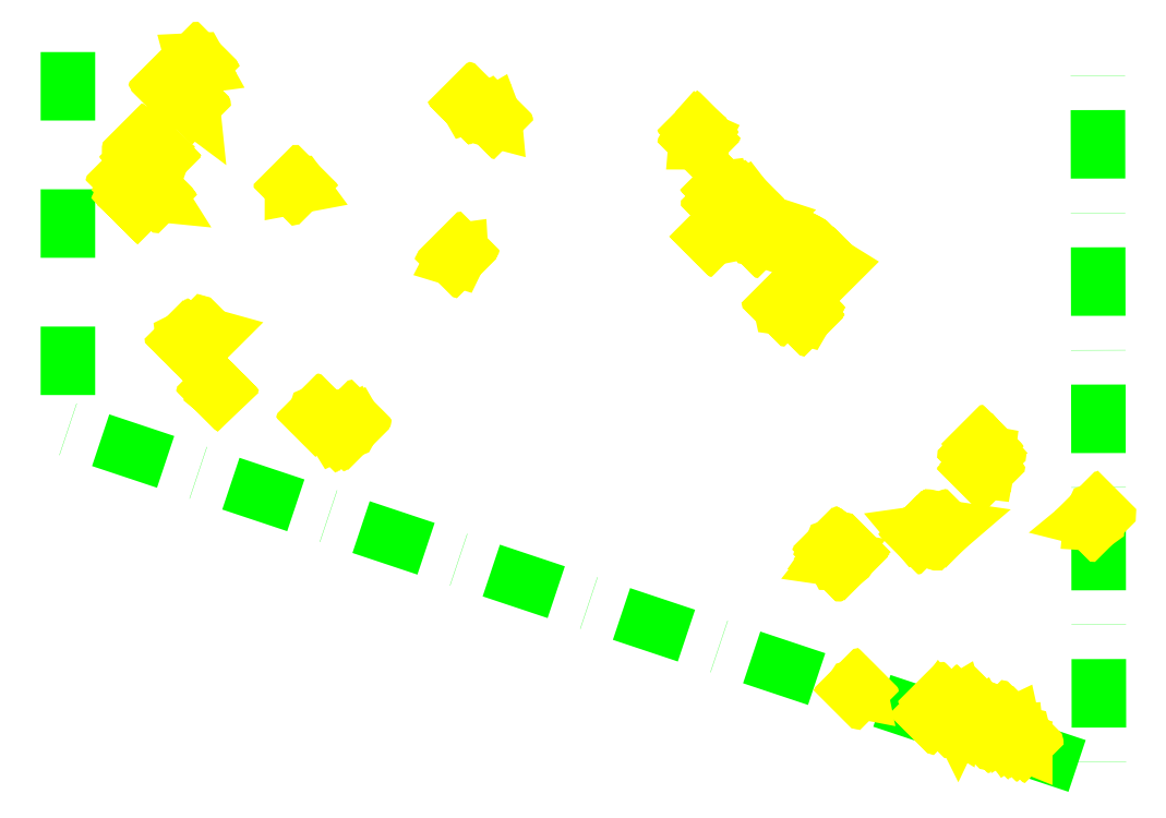
<metadata>
{"format":"dxf","ext":"dxf","renderer":"ezdxf+matplotlib","layout":"modelspace","background":"white","min_lineweight":24,"dpi":150}
</metadata>
<code>
0
SECTION
2
ENTITIES
0
LWPOLYLINE
8
GRABUNGSGRENZE
90
        4
70
   128
43
0
10
-889
20
-1200
10
-889
20
-1338
10
-512.7
20
-1463
10
-513.1
20
-1200
0
LWPOLYLINE
8
KNOCHEN
90
        5
70
     0
43
0
10
-842.9
20
-1205
10
-843.6
20
-1203
10
-841.5
20
-1203
10
-840.3
20
-1205
10
-842.9
20
-1205
0
LWPOLYLINE
8
KNOCHEN
90
        5
70
     0
43
0
10
-843.2
20
-1206
10
-841.5
20
-1208
10
-841.8
20
-1209
10
-843.7
20
-1208
10
-843.2
20
-1206
0
LWPOLYLINE
8
KNOCHEN
90
        6
70
     0
43
0
10
-845.6
20
-1217
10
-844.2
20
-1216
10
-843.6
20
-1218
10
-843.4
20
-1220
10
-845.2
20
-1218
10
-845.6
20
-1217
0
LWPOLYLINE
8
KNOCHEN
90
        7
70
     0
43
0
10
-852.6
20
-1210
10
-849.7
20
-1211
10
-849.7
20
-1214
10
-851.8
20
-1214
10
-852.2
20
-1213
10
-852.9
20
-1212
10
-852.6
20
-1210
0
LWPOLYLINE
8
KNOCHEN
90
        8
70
     0
43
0
10
-859
20
-1235
10
-855.2
20
-1237
10
-854.3
20
-1238
10
-854.7
20
-1239
10
-857.2
20
-1239
10
-859.9
20
-1238
10
-859.7
20
-1236
10
-859
20
-1235
0
LWPOLYLINE
8
KNOCHEN
90
       10
70
     0
43
0
10
-862.2
20
-1233
10
-861.1
20
-1233
10
-861.4
20
-1235
10
-861.2
20
-1237
10
-861.3
20
-1238
10
-863.3
20
-1239
10
-863.5
20
-1238
10
-862.6
20
-1237
10
-862.6
20
-1234
10
-862.2
20
-1233
0
LWPOLYLINE
8
KNOCHEN
90
        6
70
     0
43
0
10
-857.8
20
-1249
10
-856.5
20
-1251
10
-855.9
20
-1252
10
-858
20
-1252
10
-858.6
20
-1250
10
-857.8
20
-1249
0
LWPOLYLINE
8
KNOCHEN
90
        9
70
     0
43
0
10
-863.5
20
-1256
10
-865
20
-1254
10
-866.5
20
-1253
10
-865.5
20
-1251
10
-864.4
20
-1251
10
-863.3
20
-1252
10
-863.7
20
-1253
10
-862.6
20
-1255
10
-863.5
20
-1256
0
LWPOLYLINE
8
KNOCHEN
90
        6
70
     0
43
0
10
-868.1
20
-1245
10
-865.9
20
-1246
10
-865.9
20
-1247
10
-868
20
-1247
10
-868.6
20
-1246
10
-868.1
20
-1245
0
LWPOLYLINE
8
KNOCHEN
90
        5
70
     0
43
0
10
-807.2
20
-1248
10
-805
20
-1248
10
-804.3
20
-1249
10
-807.2
20
-1249
10
-807.2
20
-1248
0
LWPOLYLINE
8
KNOCHEN
90
        5
70
     0
43
0
10
-841.8
20
-1302
10
-836.8
20
-1303
10
-838.2
20
-1305
10
-842
20
-1304
10
-841.8
20
-1302
0
LWPOLYLINE
8
KNOCHEN
90
        7
70
     0
43
0
10
-846.9
20
-1306
10
-847
20
-1305
10
-845.3
20
-1304
10
-844.3
20
-1304
10
-844.3
20
-1305
10
-845.3
20
-1307
10
-846.9
20
-1306
0
LWPOLYLINE
8
KNOCHEN
90
        6
70
     0
43
0
10
-834.6
20
-1322
10
-833.2
20
-1323
10
-834.2
20
-1324
10
-835.6
20
-1323
10
-835.2
20
-1322
10
-834.6
20
-1322
0
LWPOLYLINE
8
KNOCHEN
90
        6
70
     0
43
0
10
-798.5
20
-1334
10
-796.4
20
-1332
10
-797.7
20
-1331
10
-798.5
20
-1331
10
-799
20
-1333
10
-798.5
20
-1334
0
LWPOLYLINE
8
KNOCHEN
90
        5
70
     0
43
0
10
-792.3
20
-1338
10
-789.7
20
-1337
10
-789.5
20
-1338
10
-791.3
20
-1339
10
-792.3
20
-1338
0
LWPOLYLINE
8
KNOCHEN
90
        9
70
     0
43
0
10
-788.4
20
-1339
10
-786.1
20
-1338
10
-785.2
20
-1336
10
-784.8
20
-1334
10
-785.4
20
-1333
10
-787.1
20
-1334
10
-787.2
20
-1335
10
-787.2
20
-1337
10
-788.4
20
-1339
0
LWPOLYLINE
8
KNOCHEN
90
        6
70
     0
43
0
10
-743.7
20
-1218
10
-742.5
20
-1217
10
-740.6
20
-1218
10
-741.1
20
-1219
10
-742.8
20
-1220
10
-743.7
20
-1218
0
LWPOLYLINE
8
KNOCHEN
90
        6
70
     0
43
0
10
-734.7
20
-1223
10
-733.8
20
-1222
10
-733.3
20
-1224
10
-733.2
20
-1225
10
-734.3
20
-1225
10
-734.7
20
-1223
0
LWPOLYLINE
8
KNOCHEN
90
        6
70
     0
43
0
10
-747
20
-1272
10
-745.6
20
-1272
10
-745.5
20
-1273
10
-746.9
20
-1276
10
-748.6
20
-1275
10
-747
20
-1272
0
LWPOLYLINE
8
KNOCHEN
90
        6
70
     0
43
0
10
-659.9
20
-1228
10
-659.5
20
-1228
10
-658.3
20
-1229
10
-658.3
20
-1230
10
-659.4
20
-1229
10
-659.9
20
-1228
0
LWPOLYLINE
8
KNOCHEN
90
        6
70
     0
43
0
10
-659.2
20
-1231
10
-657.4
20
-1231
10
-658.1
20
-1233
10
-659.8
20
-1233
10
-659.7
20
-1232
10
-659.2
20
-1231
0
LWPOLYLINE
8
KNOCHEN
90
        6
70
     0
43
0
10
-651.6
20
-1250
10
-650.9
20
-1250
10
-649.7
20
-1249
10
-649.4
20
-1250
10
-650.5
20
-1251
10
-651.6
20
-1250
0
LWPOLYLINE
8
KNOCHEN
90
        6
70
     0
43
0
10
-651.3
20
-1254
10
-649.7
20
-1255
10
-649.5
20
-1256
10
-650.4
20
-1257
10
-651.3
20
-1256
10
-651.3
20
-1254
0
LWPOLYLINE
8
KNOCHEN
90
        6
70
     0
43
0
10
-655.6
20
-1267
10
-654.6
20
-1266
10
-653.6
20
-1267
10
-653.7
20
-1268
10
-654.4
20
-1268
10
-655.6
20
-1267
0
LWPOLYLINE
8
KNOCHEN
90
        8
70
     0
43
0
10
-639
20
-1265
10
-636.6
20
-1265
10
-636.2
20
-1267
10
-637
20
-1268
10
-638.1
20
-1268
10
-639.1
20
-1266
10
-639.7
20
-1265
10
-639
20
-1265
0
LWPOLYLINE
8
KNOCHEN
90
        6
70
     0
43
0
10
-645.8
20
-1257
10
-643.8
20
-1258
10
-644.8
20
-1259
10
-646.4
20
-1259
10
-646.4
20
-1259
10
-645.8
20
-1257
0
LWPOLYLINE
8
KNOCHEN
90
        6
70
     0
43
0
10
-643
20
-1254
10
-642
20
-1253
10
-641.1
20
-1254
10
-641.8
20
-1256
10
-642.6
20
-1256
10
-643
20
-1254
0
LWPOLYLINE
8
KNOCHEN
90
        5
70
     0
43
0
10
-636.6
20
-1261
10
-634.7
20
-1262
10
-636.5
20
-1263
10
-637.6
20
-1263
10
-636.6
20
-1261
0
LWPOLYLINE
8
KNOCHEN
90
       10
70
     0
43
0
10
-620.4
20
-1271
10
-614.9
20
-1274
10
-612.4
20
-1275
10
-610.9
20
-1277
10
-608.9
20
-1278
10
-610.4
20
-1280
10
-616.4
20
-1276
10
-620.7
20
-1274
10
-623.5
20
-1273
10
-620.4
20
-1271
0
LWPOLYLINE
8
KNOCHEN
90
       10
70
     0
43
0
10
-621.9
20
-1293
10
-620.1
20
-1292
10
-619.2
20
-1293
10
-620.2
20
-1295
10
-619.4
20
-1296
10
-620.2
20
-1297
10
-621.9
20
-1297
10
-622.1
20
-1294
10
-622
20
-1293
10
-621.9
20
-1293
0
LWPOLYLINE
8
KNOCHEN
90
        6
70
     0
43
0
10
-629.2
20
-1291
10
-628.5
20
-1291
10
-627.5
20
-1291
10
-627.3
20
-1293
10
-628.8
20
-1293
10
-629.2
20
-1291
0
LWPOLYLINE
8
KNOCHEN
90
        5
70
     0
43
0
10
-556.1
20
-1343
10
-555.2
20
-1343
10
-554.1
20
-1344
10
-555.5
20
-1345
10
-556.1
20
-1343
0
LWPOLYLINE
8
KNOCHEN
90
        7
70
     0
43
0
10
-557.6
20
-1345
10
-555
20
-1346
10
-553.1
20
-1346
10
-553.5
20
-1349
10
-556.5
20
-1349
10
-557.8
20
-1348
10
-557.6
20
-1345
0
LWPOLYLINE
8
KNOCHEN
90
        7
70
     0
43
0
10
-558
20
-1352
10
-556.7
20
-1350
10
-554.7
20
-1350
10
-553.6
20
-1351
10
-553.8
20
-1353
10
-555.5
20
-1353
10
-558
20
-1352
0
LWPOLYLINE
8
KNOCHEN
90
       15
70
     0
43
0
10
-578.6
20
-1375
10
-577.7
20
-1374
10
-576.3
20
-1373
10
-574.3
20
-1373
10
-571.4
20
-1374
10
-569
20
-1373
10
-568
20
-1373
10
-569.8
20
-1375
10
-572.9
20
-1375
10
-576
20
-1374
10
-576.8
20
-1375
10
-577.3
20
-1376
10
-578.5
20
-1377
10
-579.3
20
-1376
10
-578.6
20
-1375
0
LWPOLYLINE
8
KNOCHEN
90
       17
70
     0
43
0
10
-602.7
20
-1382
10
-605.1
20
-1382
10
-606.7
20
-1380
10
-608.5
20
-1380
10
-610.2
20
-1380
10
-610.7
20
-1381
10
-609.6
20
-1382
10
-610.5
20
-1383
10
-609.1
20
-1383
10
-610.1
20
-1385
10
-608.7
20
-1385
10
-609.2
20
-1386
10
-608.8
20
-1386
10
-606.7
20
-1386
10
-605.5
20
-1386
10
-604.2
20
-1385
10
-602.7
20
-1382
0
LWPOLYLINE
8
KNOCHEN
90
        9
70
     0
43
0
10
-513.1
20
-1367
10
-514.5
20
-1367
10
-515.6
20
-1369
10
-516.8
20
-1370
10
-515.8
20
-1371
10
-515.9
20
-1372
10
-514.2
20
-1372
10
-513.3
20
-1371
10
-513.1
20
-1367
0
LWPOLYLINE
8
KNOCHEN
90
        7
70
     0
43
0
10
-602.9
20
-1433
10
-602.3
20
-1432
10
-600.7
20
-1431
10
-600
20
-1432
10
-599.7
20
-1433
10
-599.7
20
-1433
10
-602.9
20
-1433
0
LWPOLYLINE
8
KNOCHEN
90
        8
70
     0
43
0
10
-575.4
20
-1442
10
-574.2
20
-1440
10
-572.9
20
-1439
10
-571.8
20
-1439
10
-571.7
20
-1441
10
-572.8
20
-1442
10
-573.9
20
-1442
10
-575.4
20
-1442
0
LWPOLYLINE
8
KNOCHEN
90
        7
70
     0
43
0
10
-571.9
20
-1437
10
-569.3
20
-1436
10
-568.3
20
-1438
10
-568.6
20
-1438
10
-570.5
20
-1438
10
-572
20
-1437
10
-571.9
20
-1437
0
LWPOLYLINE
8
KNOCHEN
90
        8
70
     0
43
0
10
-571.2
20
-1439
10
-570.8
20
-1438
10
-569
20
-1440
10
-568.6
20
-1442
10
-568.1
20
-1444
10
-569
20
-1444
10
-570.1
20
-1441
10
-571.2
20
-1439
0
LWPOLYLINE
8
KNOCHEN
90
        9
70
     0
43
0
10
-564.1
20
-1439
10
-563.4
20
-1440
10
-564.6
20
-1442
10
-565.3
20
-1443
10
-565.6
20
-1445
10
-566.5
20
-1444
10
-566.6
20
-1443
10
-565.8
20
-1442
10
-564.1
20
-1439
0
LWPOLYLINE
8
KNOCHEN
90
        5
70
     0
43
0
10
-565.2
20
-1438
10
-564.5
20
-1437
10
-564.1
20
-1439
10
-565.1
20
-1439
10
-565.2
20
-1438
0
LWPOLYLINE
8
KNOCHEN
90
        6
70
     0
43
0
10
-563.9
20
-1442
10
-563.7
20
-1443
10
-564.2
20
-1444
10
-564.2
20
-1444
10
-564.6
20
-1443
10
-563.9
20
-1442
0
LWPOLYLINE
8
KNOCHEN
90
        5
70
     0
43
0
10
-560.5
20
-1440
10
-558.3
20
-1438
10
-557.5
20
-1439
10
-560.1
20
-1441
10
-560.5
20
-1440
0
LWPOLYLINE
8
KNOCHEN
90
        5
70
     0
43
0
10
-559.2
20
-1443
10
-556.7
20
-1442
10
-556.1
20
-1443
10
-559
20
-1444
10
-559.2
20
-1443
0
LWPOLYLINE
8
KNOCHEN
90
       12
70
     0
43
0
10
-556.3
20
-1447
10
-555.6
20
-1446
10
-554.1
20
-1447
10
-552.4
20
-1447
10
-551.8
20
-1446
10
-551.9
20
-1448
10
-552.7
20
-1448
10
-552.5
20
-1449
10
-553.2
20
-1449
10
-553.7
20
-1448
10
-554.4
20
-1448
10
-556.3
20
-1447
0
LWPOLYLINE
8
KNOCHEN
90
       15
70
     0
43
0
10
-554.7
20
-1443
10
-550
20
-1445
10
-547.9
20
-1445
10
-547.6
20
-1444
10
-548.7
20
-1444
10
-548.4
20
-1443
10
-546.2
20
-1443
10
-545.6
20
-1445
10
-546.4
20
-1445
10
-547
20
-1446
10
-546.9
20
-1447
10
-548.2
20
-1447
10
-551.4
20
-1446
10
-555.9
20
-1444
10
-554.7
20
-1443
0
LWPOLYLINE
8
KNOCHEN
90
        6
70
     0
43
0
10
-546.6
20
-1449
10
-545.1
20
-1450
10
-544.7
20
-1451
10
-545.8
20
-1451
10
-546.7
20
-1450
10
-546.6
20
-1449
0
LWPOLYLINE
8
KNOCHEN
90
        5
70
     0
43
0
10
-548.9
20
-1449
10
-547.5
20
-1449
10
-547.7
20
-1450
10
-548.7
20
-1450
10
-548.9
20
-1449
0
LWPOLYLINE
8
KNOCHEN
90
        5
70
     0
43
0
10
-545.3
20
-1446
10
-544.1
20
-1445
10
-543.8
20
-1446
10
-544.9
20
-1447
10
-545.3
20
-1446
0
LWPOLYLINE
8
KNOCHEN
90
        5
70
     0
43
0
10
-545
20
-1448
10
-542.9
20
-1448
10
-542.8
20
-1449
10
-543.7
20
-1449
10
-545
20
-1448
0
LWPOLYLINE
8
KNOCHEN
90
        6
70
     0
43
0
10
-541.2
20
-1448
10
-540.2
20
-1449
10
-539.6
20
-1451
10
-539.6
20
-1453
10
-540.6
20
-1452
10
-541.2
20
-1448
0
LWPOLYLINE
8
KNOCHEN
90
        5
70
     0
43
0
10
-543.2
20
-1450
10
-541.8
20
-1451
10
-542.2
20
-1452
10
-542.9
20
-1452
10
-543.2
20
-1450
0
INSERT
8
KNOCHENSCHRAFF
2
*X1
10
0
20
0
30
0
0
INSERT
8
KNOCHENSCHRAFF
2
*X2
10
0
20
0
30
0
0
INSERT
8
KNOCHENSCHRAFF
2
*X3
10
0
20
0
30
0
0
INSERT
8
KNOCHENSCHRAFF
2
*X4
10
0
20
0
30
0
0
INSERT
8
FEUER
2
LB
10
-753.4
20
-1274
30
0
0
INSERT
8
FEUER
2
LB
10
-757.4
20
-1269
30
0
0
INSERT
8
FEUER
2
LB
10
-759
20
-1274
30
0
0
ENDSEC
0
EOF

</code>
